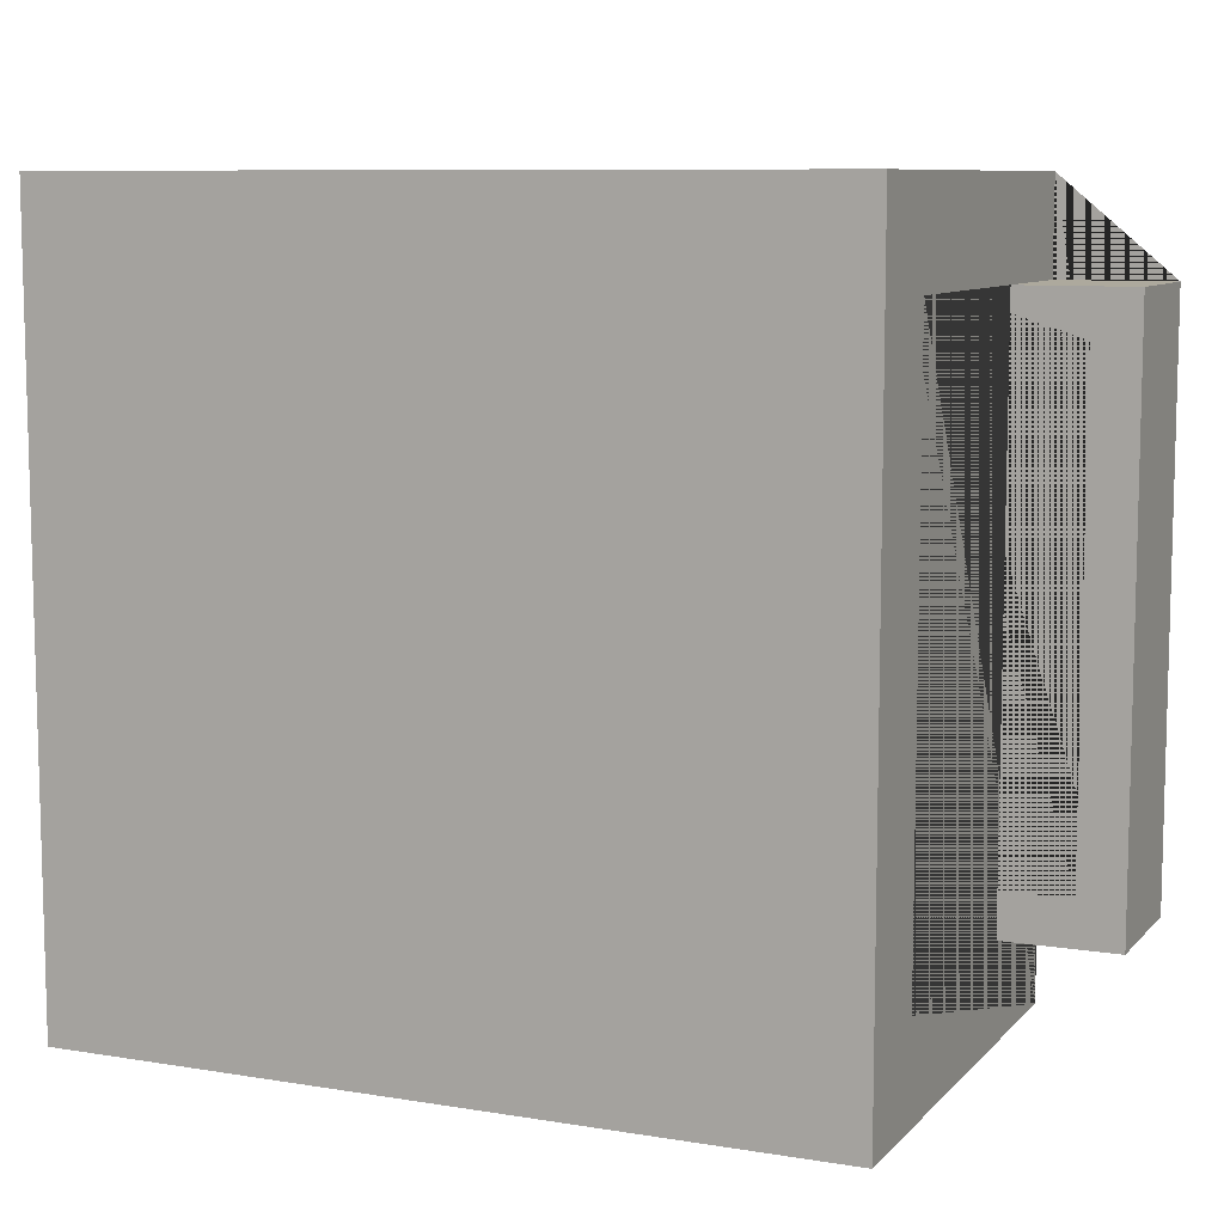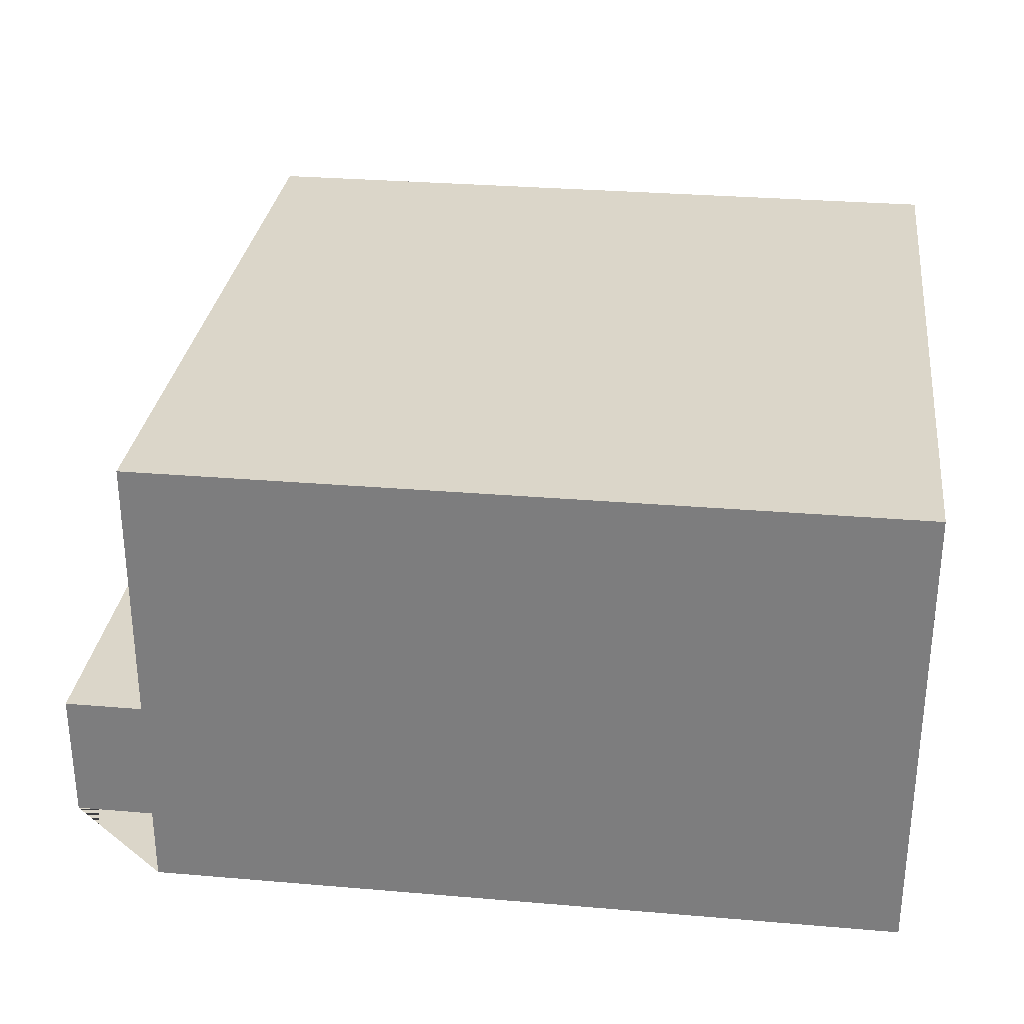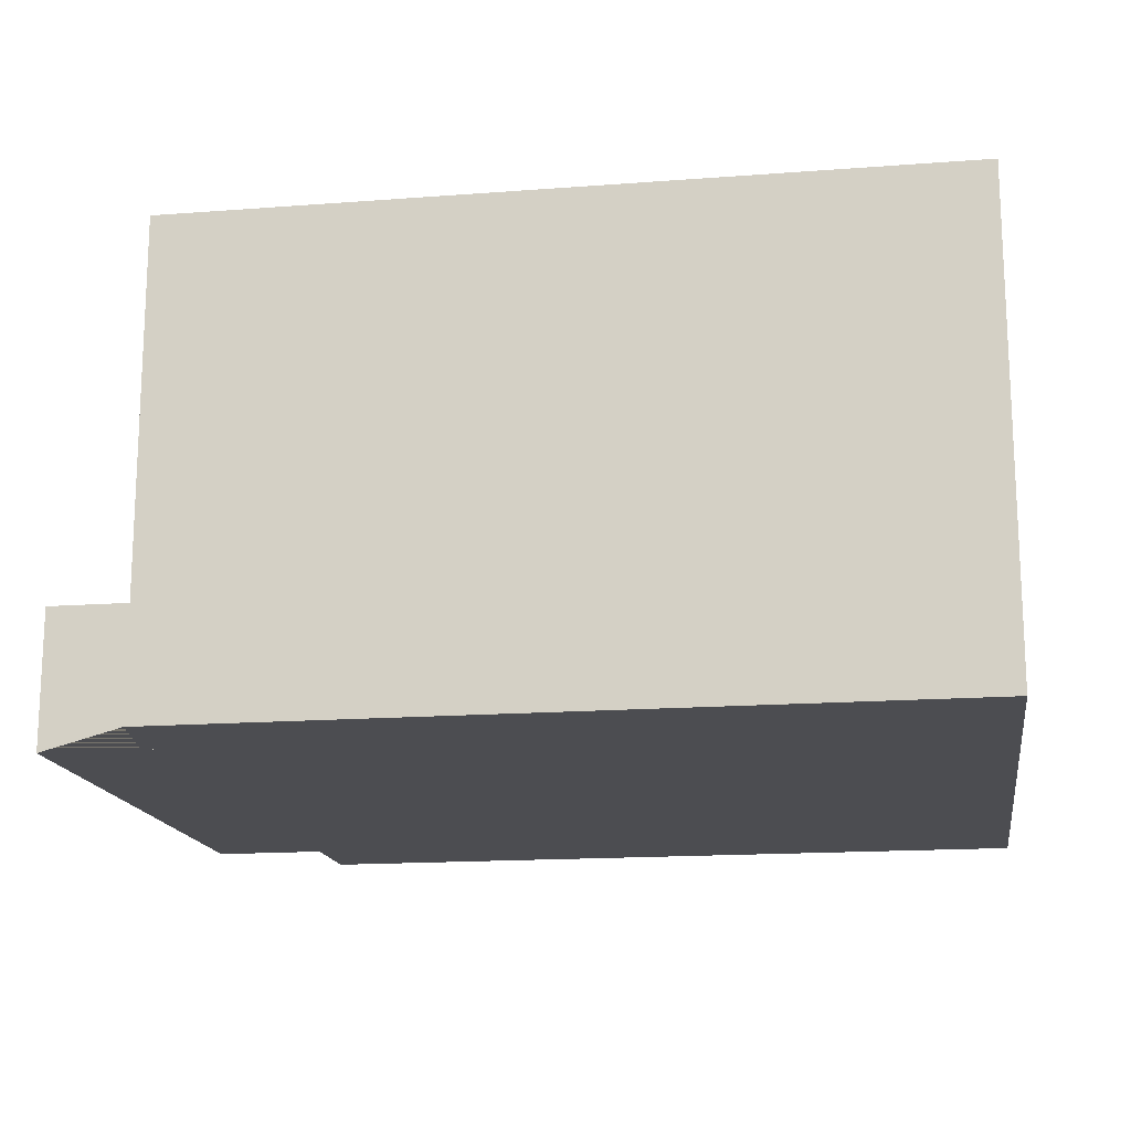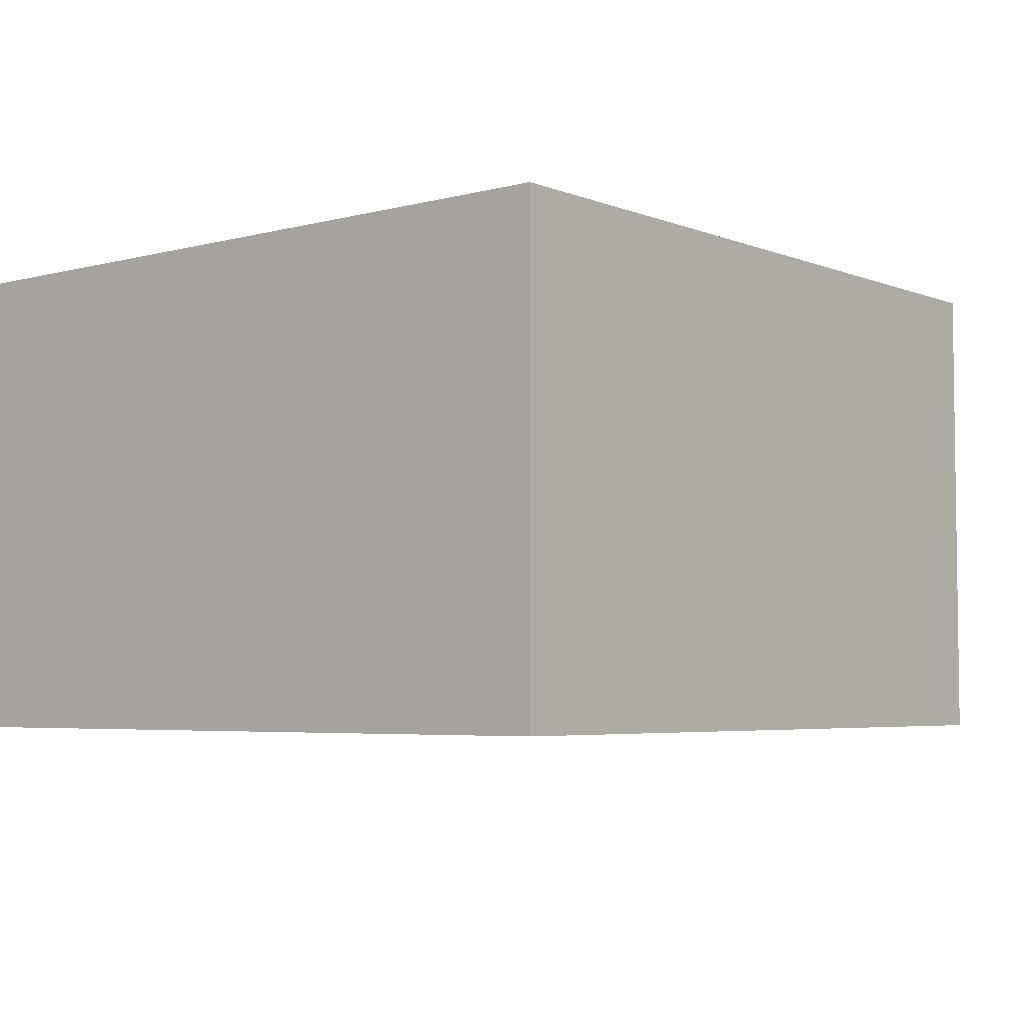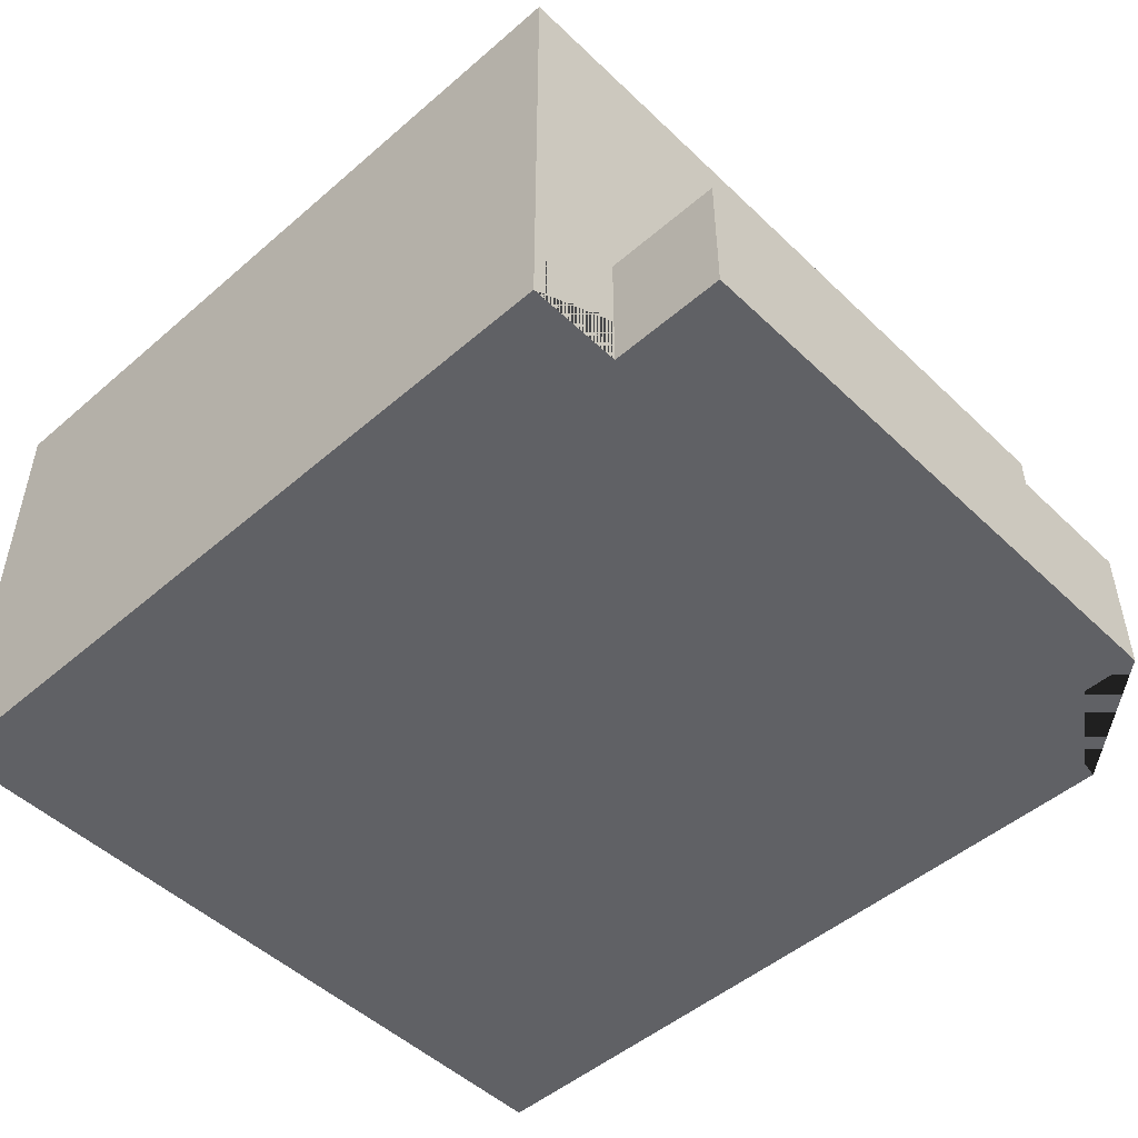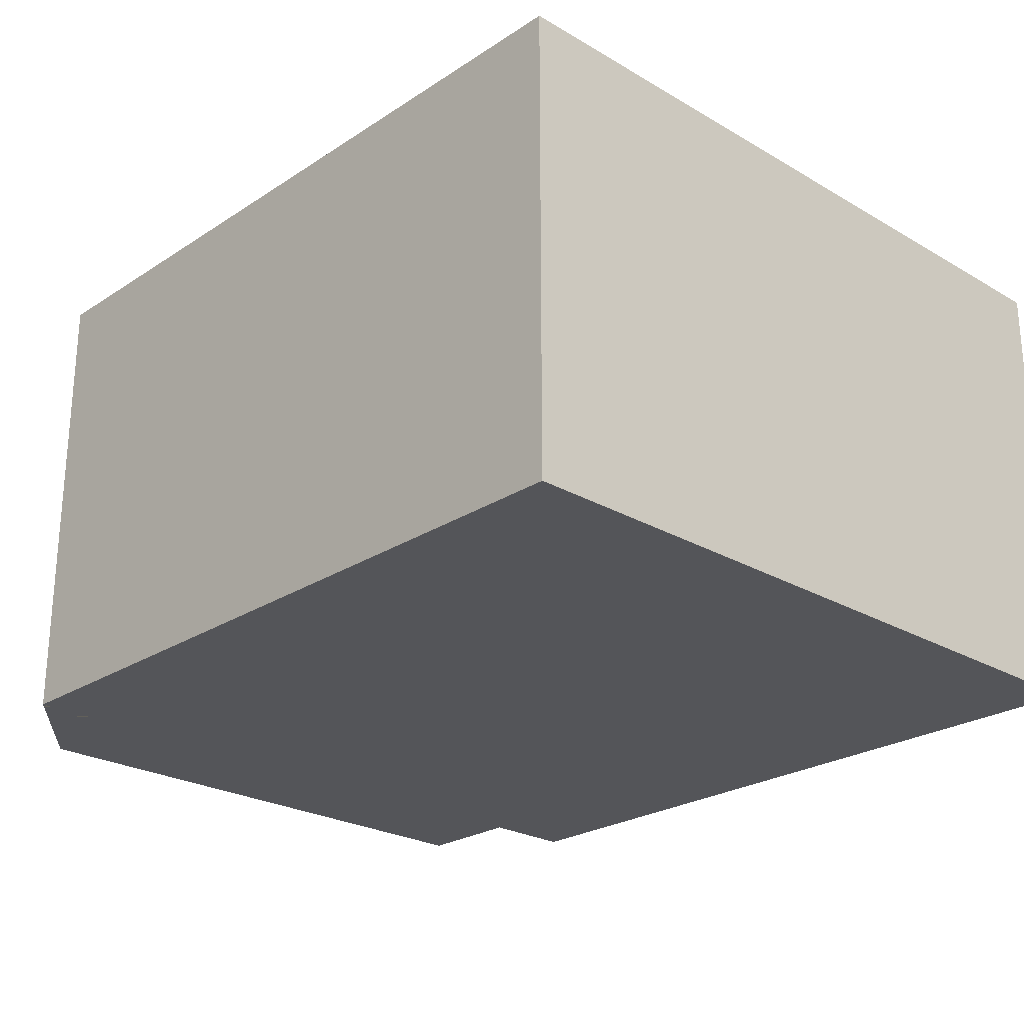
<metadata>
{"format":"obj","ext":"obj","renderer":"f3d","projection":"perspective","resolution":1024,"background":"white","views":[{"elev":8.8,"azim":-156.3,"up":"+Z"},{"elev":29.9,"azim":7.1,"up":"+Y"},{"elev":-16.1,"azim":8.9,"up":"+Y"},{"elev":-4.7,"azim":129.5,"up":"+Y"},{"elev":-49.3,"azim":-136.4,"up":"+Y"},{"elev":-24.7,"azim":46.5,"up":"+Y"}]}
</metadata>
<code>
g Mesh1 Group1 Model
v 0.1 0.06 -0.8159
v -0.09086 0.06 -0.8159
v -0.09086 0.06 -0.1841
v 0.1 0.06 -0.1841
f 1 2 3 4
v 0.1 0.18 -0.8159
v -0.09086 0.18 -0.8159
f 5 6 2 1
v 0.1 0.18 -0.125
v 0.1 0.18 -0.1841
v -0.09086 0.18 -0.1841
v 0.1 0.18 -0.875
v 0 0.18 -0.875
v -0.15 0.18 -0.875
v -0.15 0.18 -0.125
v 0 0.18 -0.125
f 7 8 9 6 5 10 11 12 13 14
v 0.1 0.5 -0.125
v 0.1 0.5 -0.875
f 10 5 1 4 8 7 15 16
f 8 4 3 9
f 3 2 6 9
v 0 0.5 -0.125
f 15 7 14 17
v 0 0 -1
v 0 0 -0.875
v 0 0.5 -0.875
v 0 0 -0.125
v 0 0 -0
v 0 0.625 -0
v 0 0.625 -1
f 18 19 11 20 17 14 21 22 23 24
v -0.15 0 -0.125
v -0.15 0 -0.875
v 1 0 -1
v 1 0 -0
f 22 21 25 26 19 18 27 28
f 21 14 13 25
f 26 25 13 12
f 11 19 26 12
v 1 0.625 -1
f 18 24 29 27
v 1 0.625 -0
f 24 23 30 29
f 28 30 23 22
f 27 29 30 28
f 20 11 10 16
f 15 17 20 16

</code>
